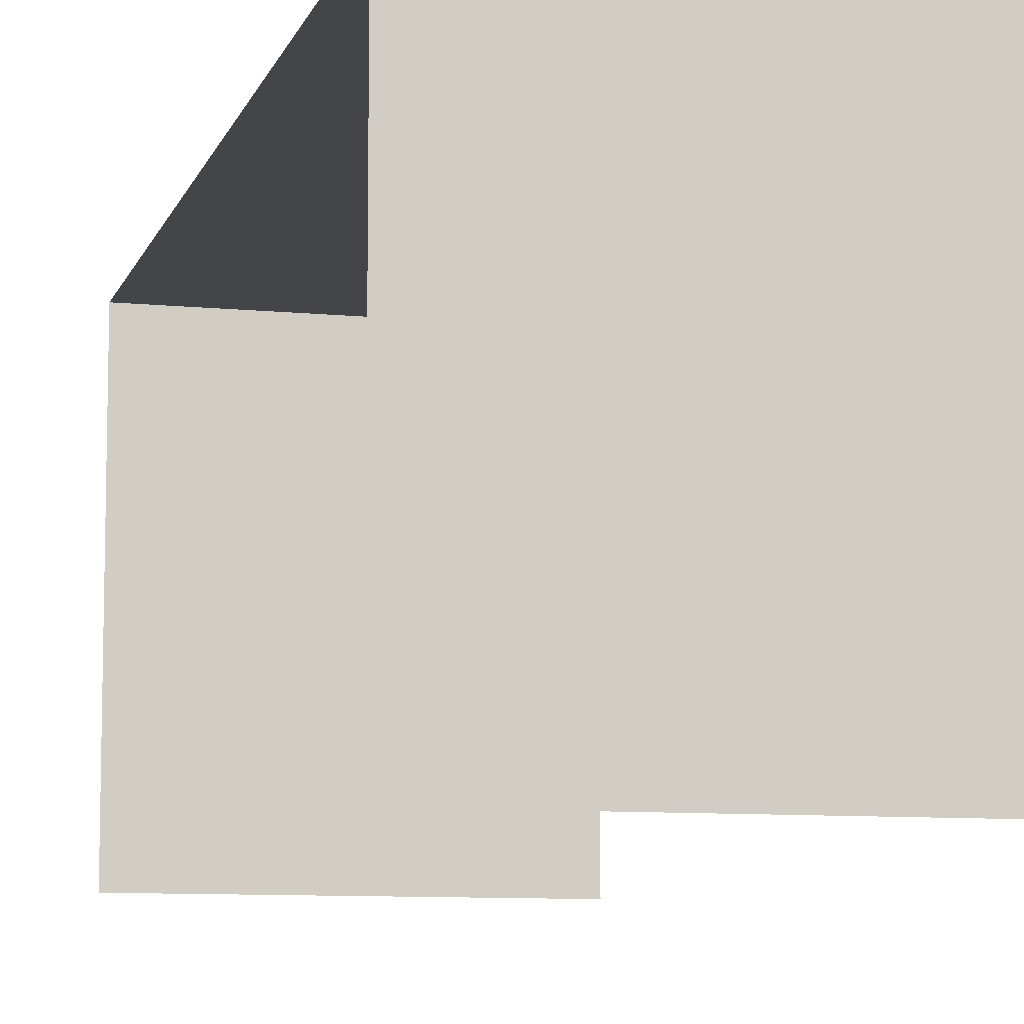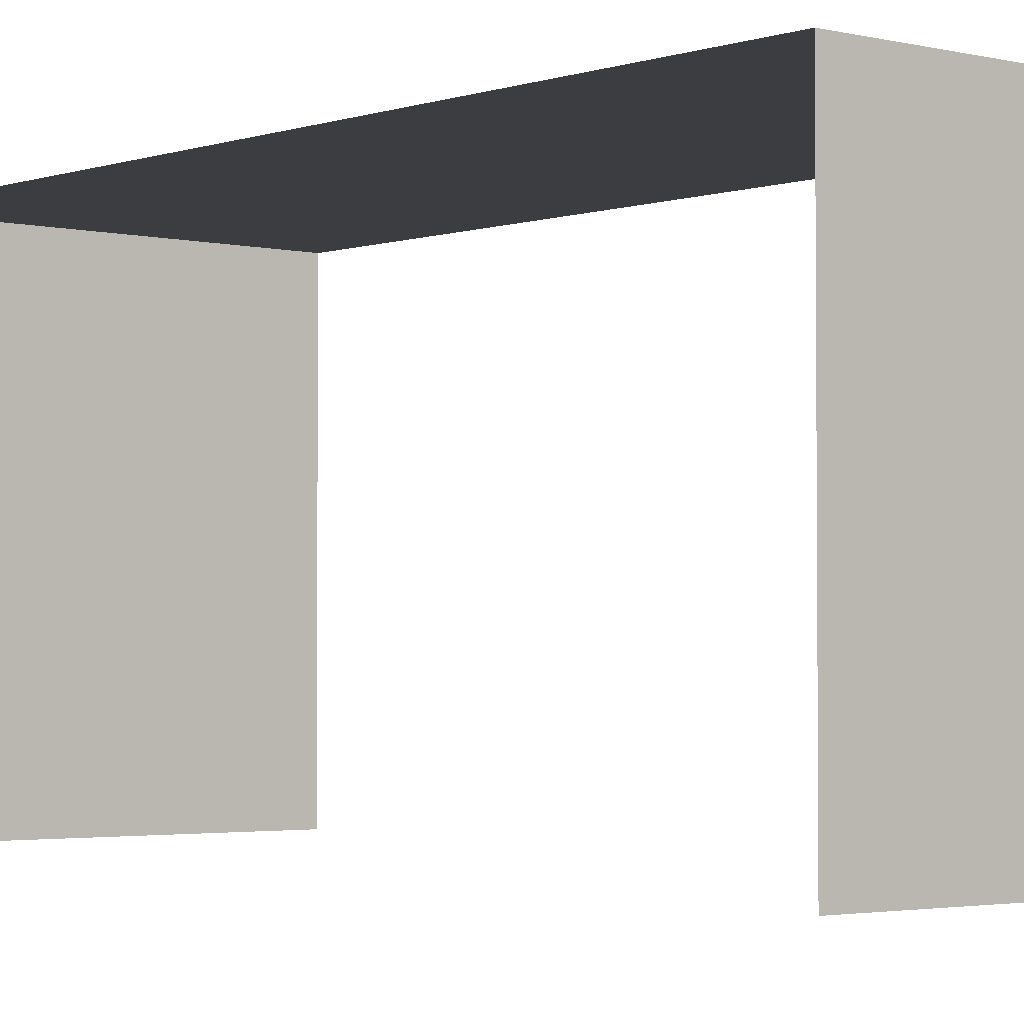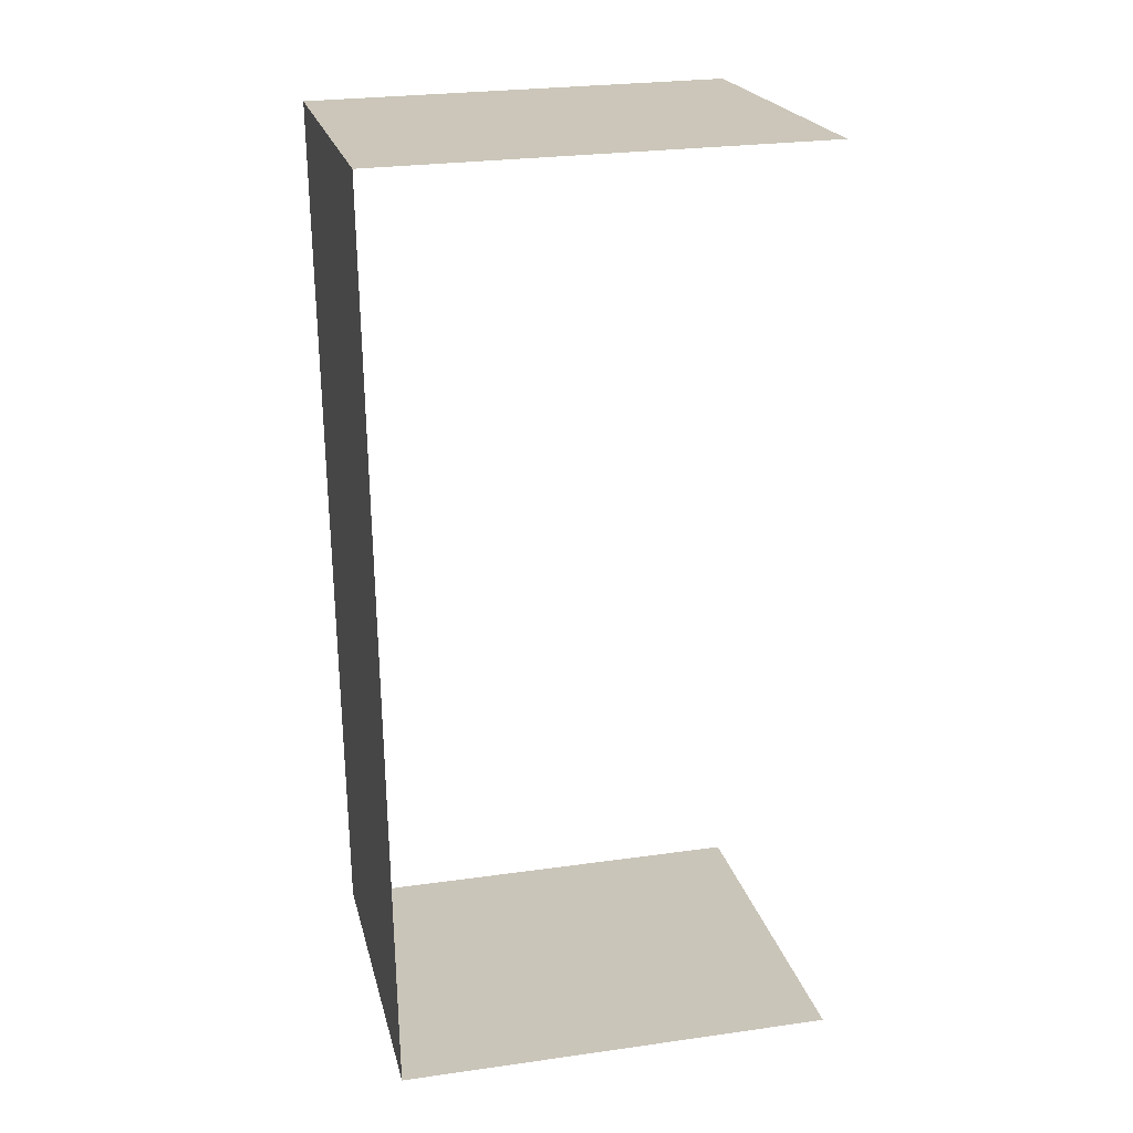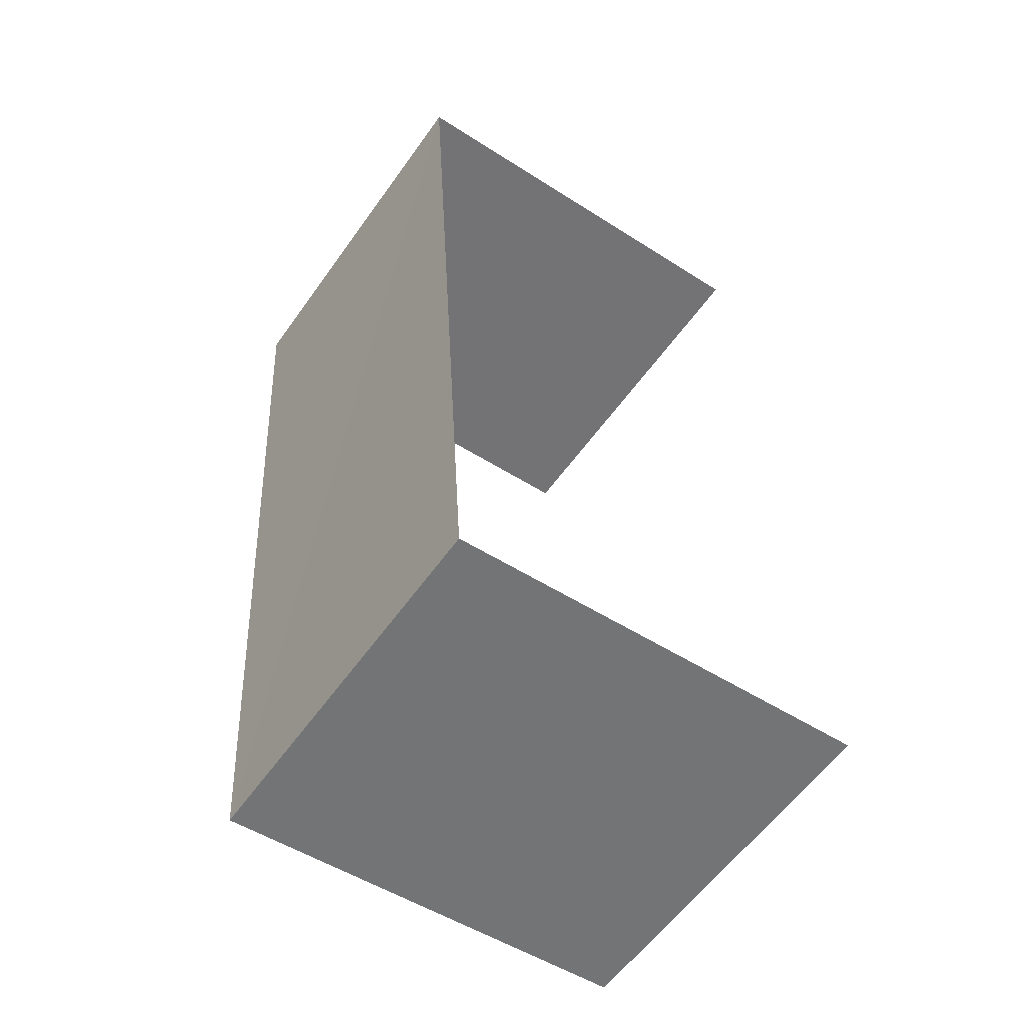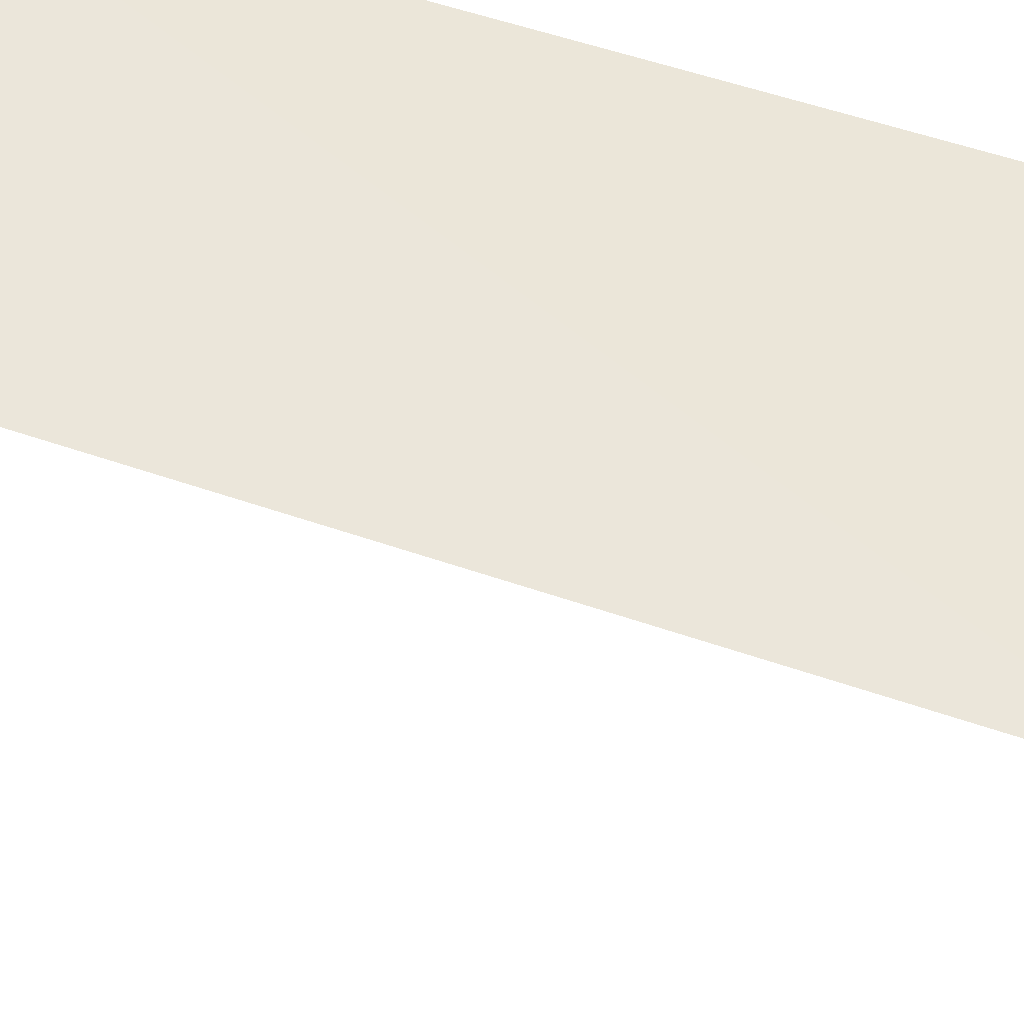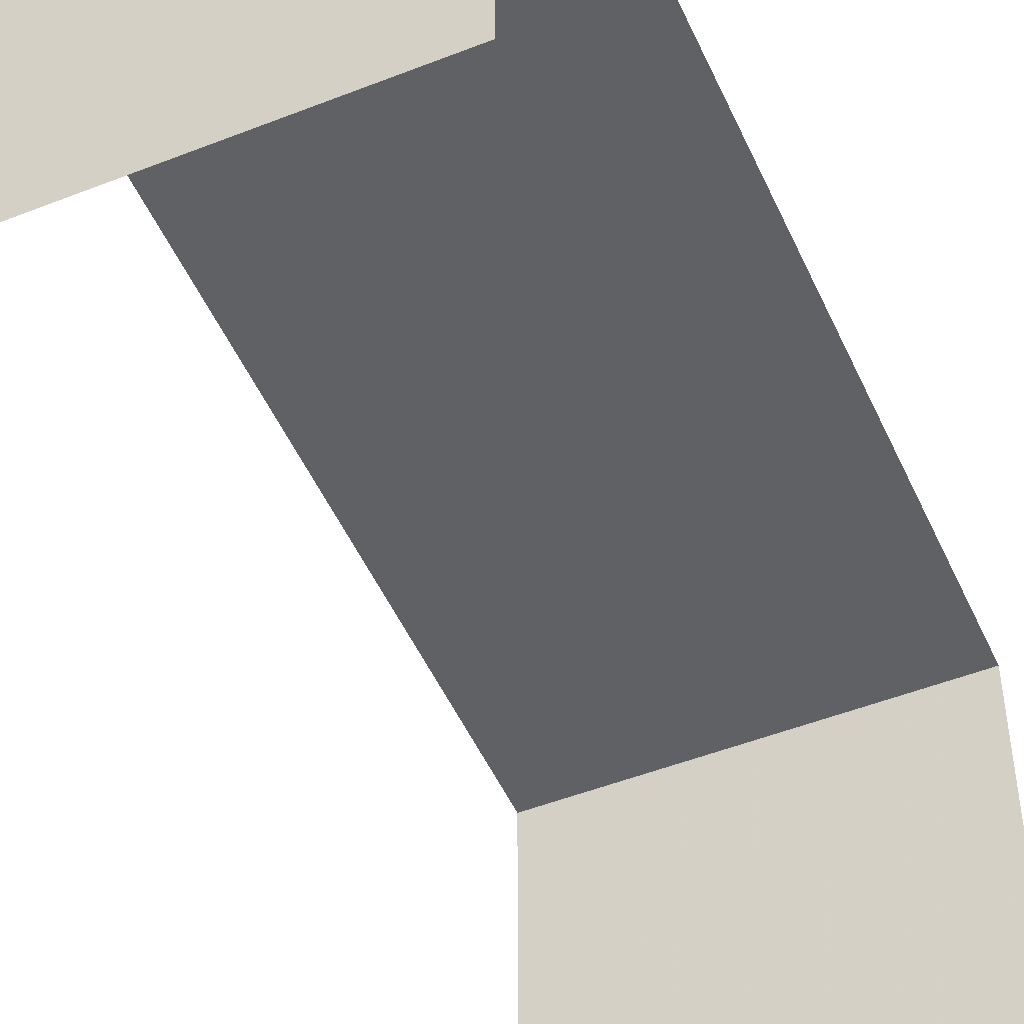
<metadata>
{"format":"obj","ext":"obj","renderer":"f3d","projection":"perspective","resolution":1024,"background":"white","views":[{"elev":-8.9,"azim":170.3,"up":"+Z"},{"elev":-2.6,"azim":-35.5,"up":"+Z"},{"elev":26.0,"azim":77.3,"up":"+Y"},{"elev":-51.6,"azim":55.0,"up":"+Y"},{"elev":54.7,"azim":115.3,"up":"+Z"},{"elev":-49.4,"azim":28.6,"up":"+Z"}]}
</metadata>
<code>
v -3.735e+05 -1.042e+05 26.84
v -3.735e+05 -1.042e+05 26.84
v -3.735e+05 -1.042e+05 26.84
v -3.735e+05 -1.042e+05 26.84
v -3.735e+05 -1.042e+05 30.7
v -3.735e+05 -1.042e+05 30.7
v -3.735e+05 -1.042e+05 30.7
v -3.735e+05 -1.042e+05 30.7
f 1 2 3
f 1 4 2
f 7 3 2
f 5 7 2
f 6 4 1
f 6 8 4
f 5 6 7
f 5 8 6
f 8 2 4
f 8 5 2
f 7 1 3
f 7 6 1

</code>
